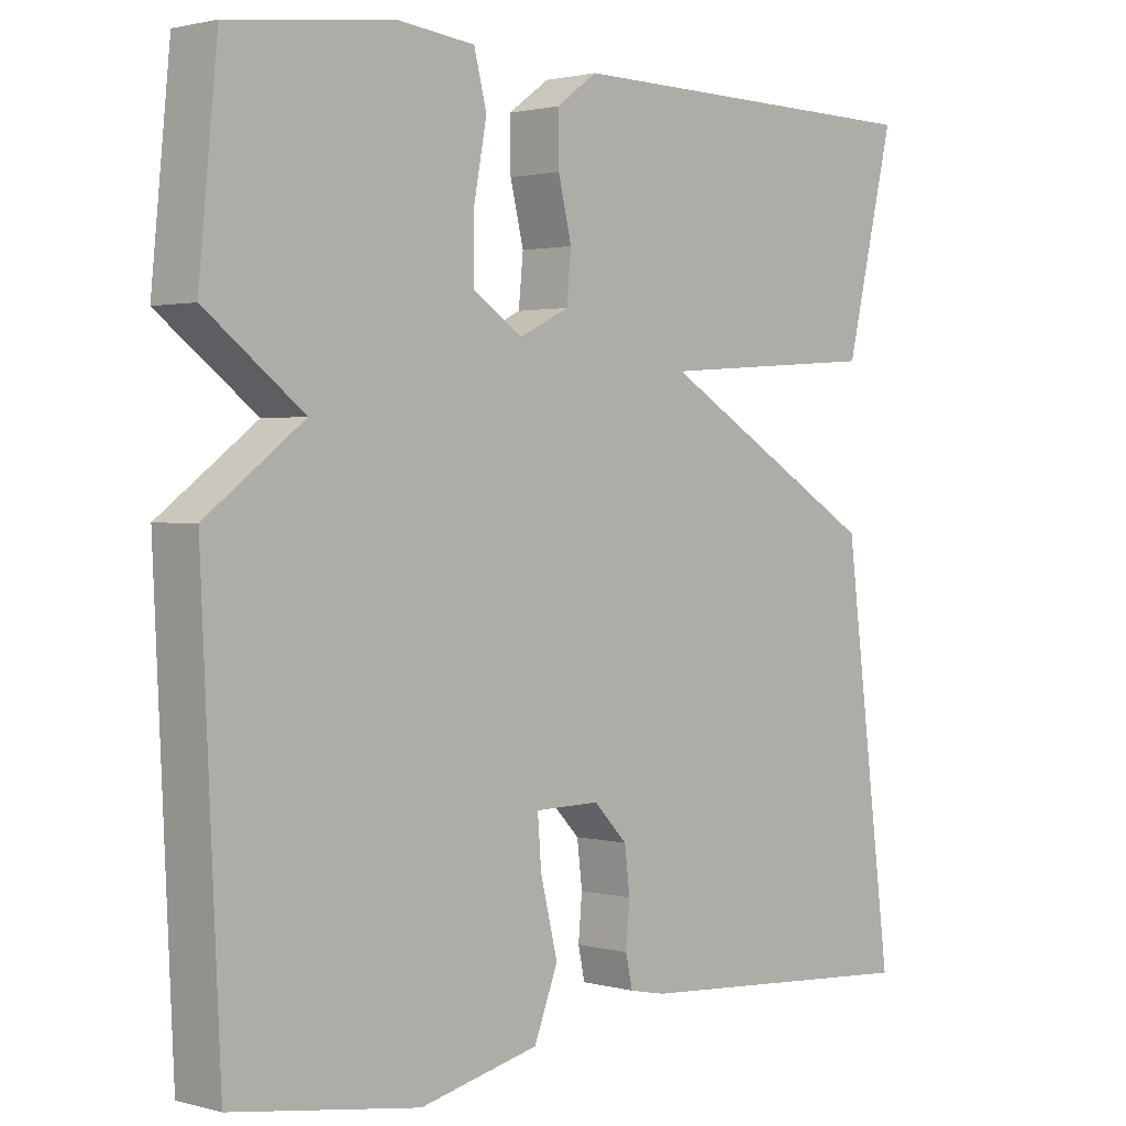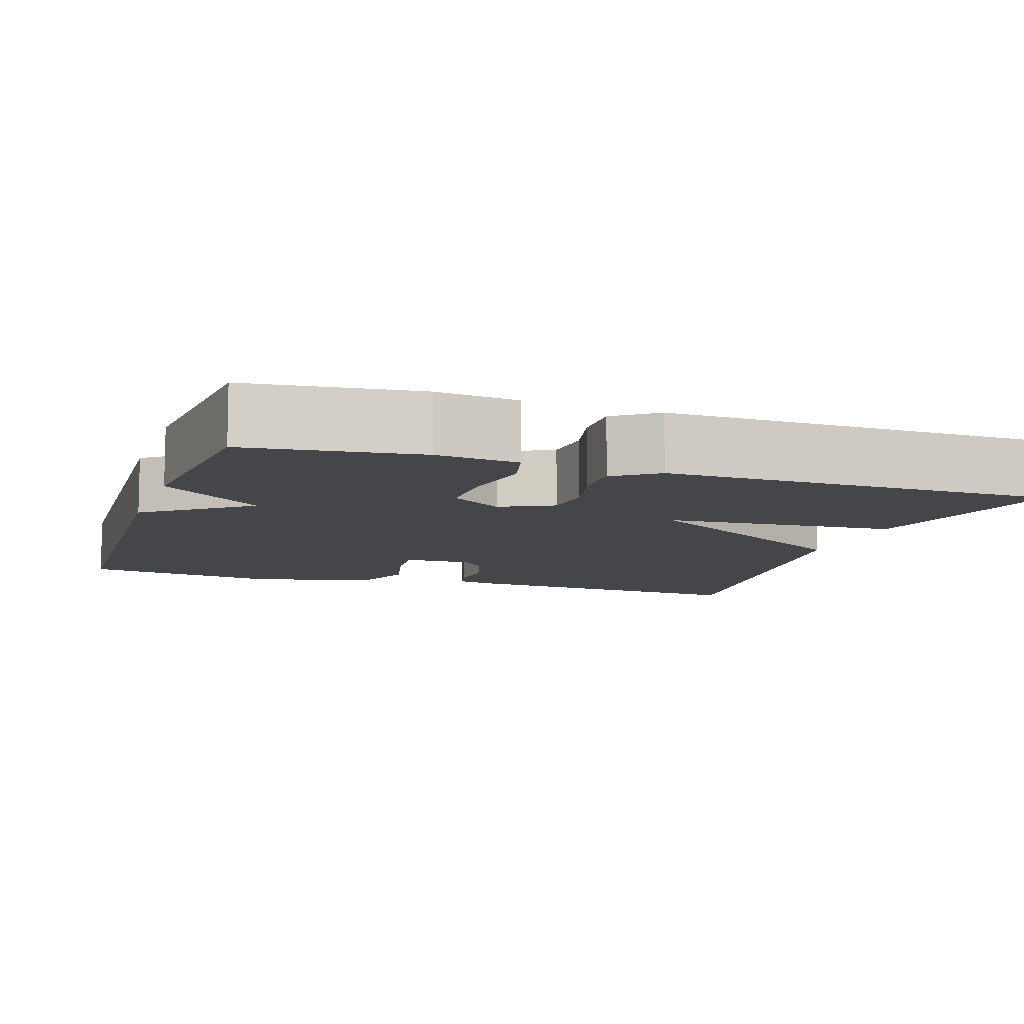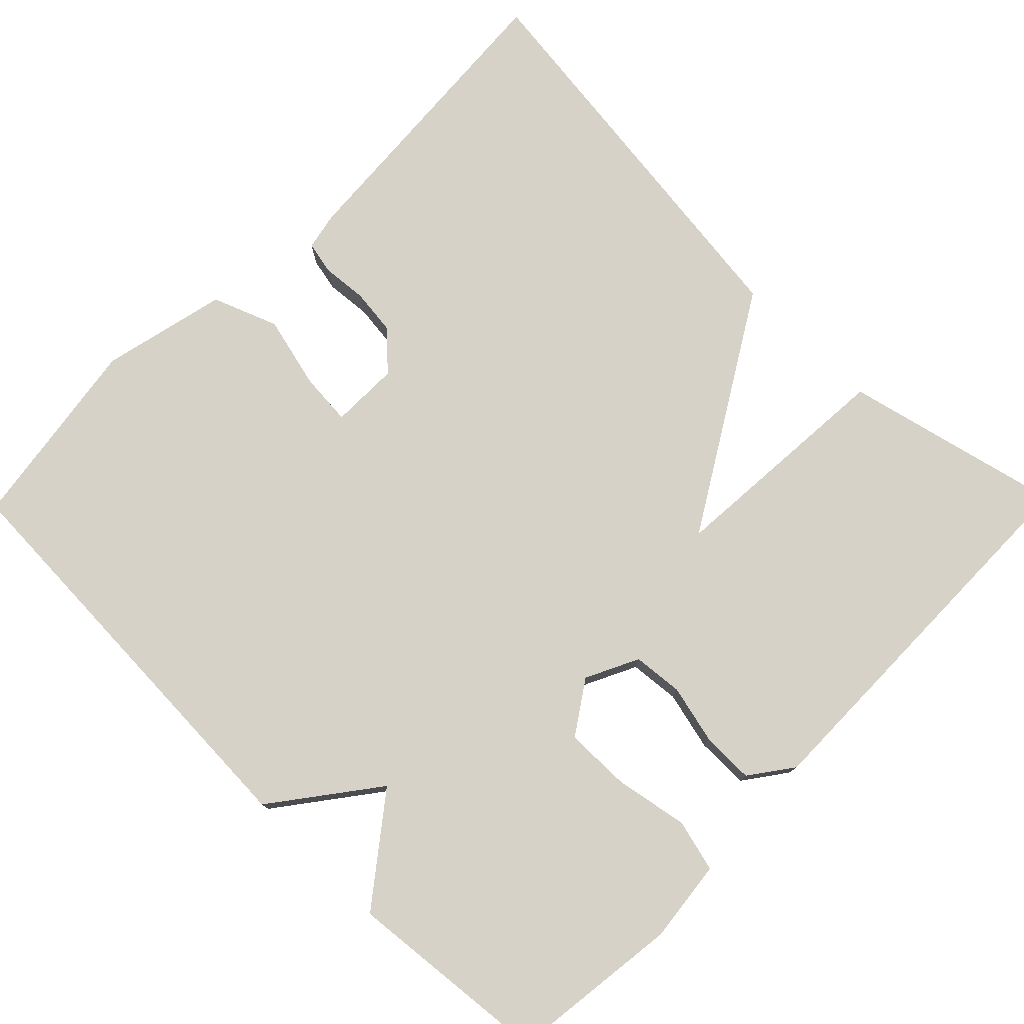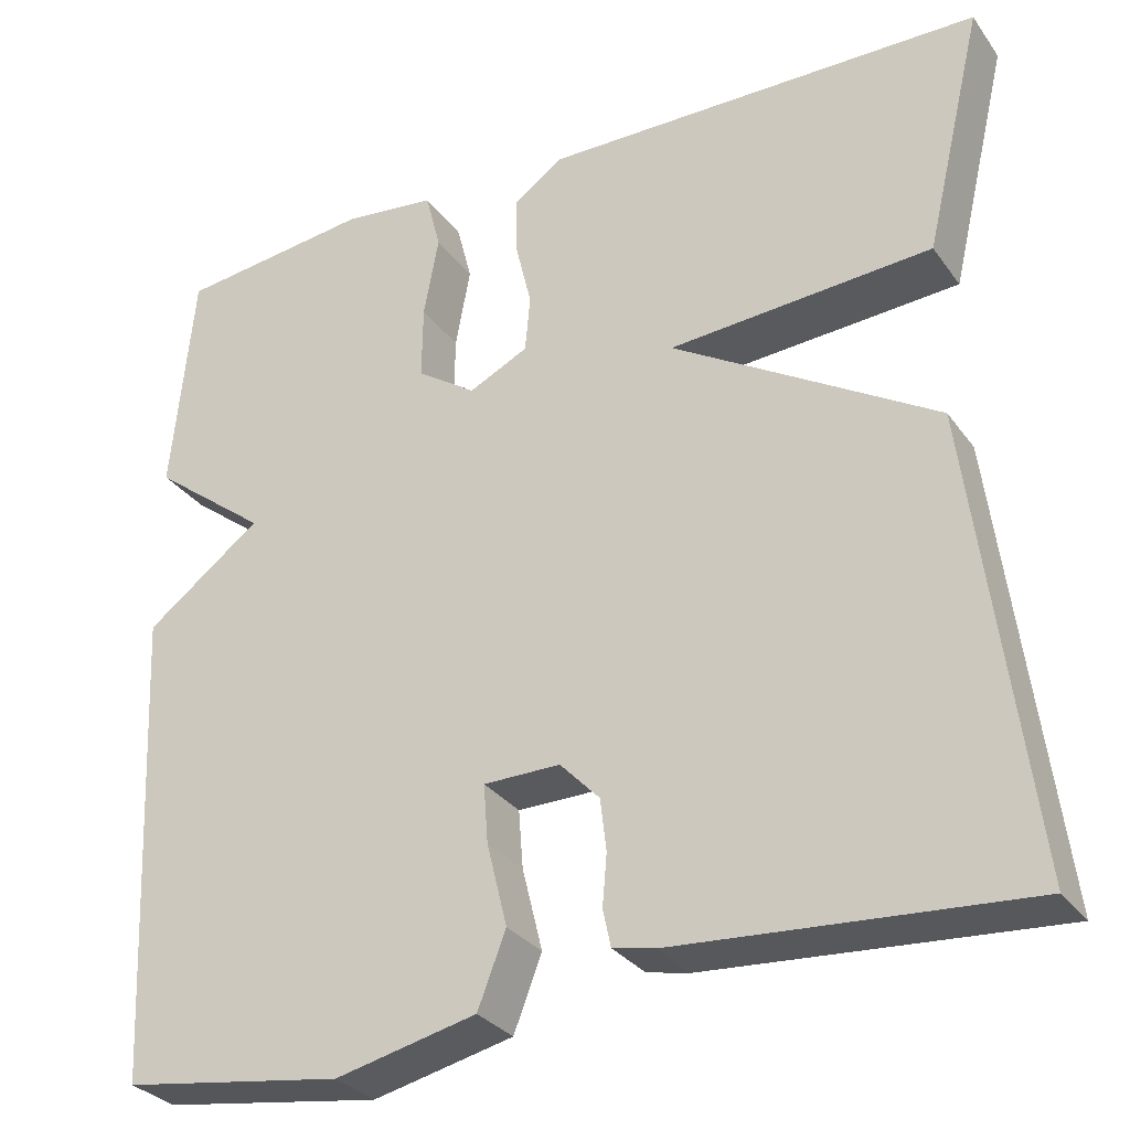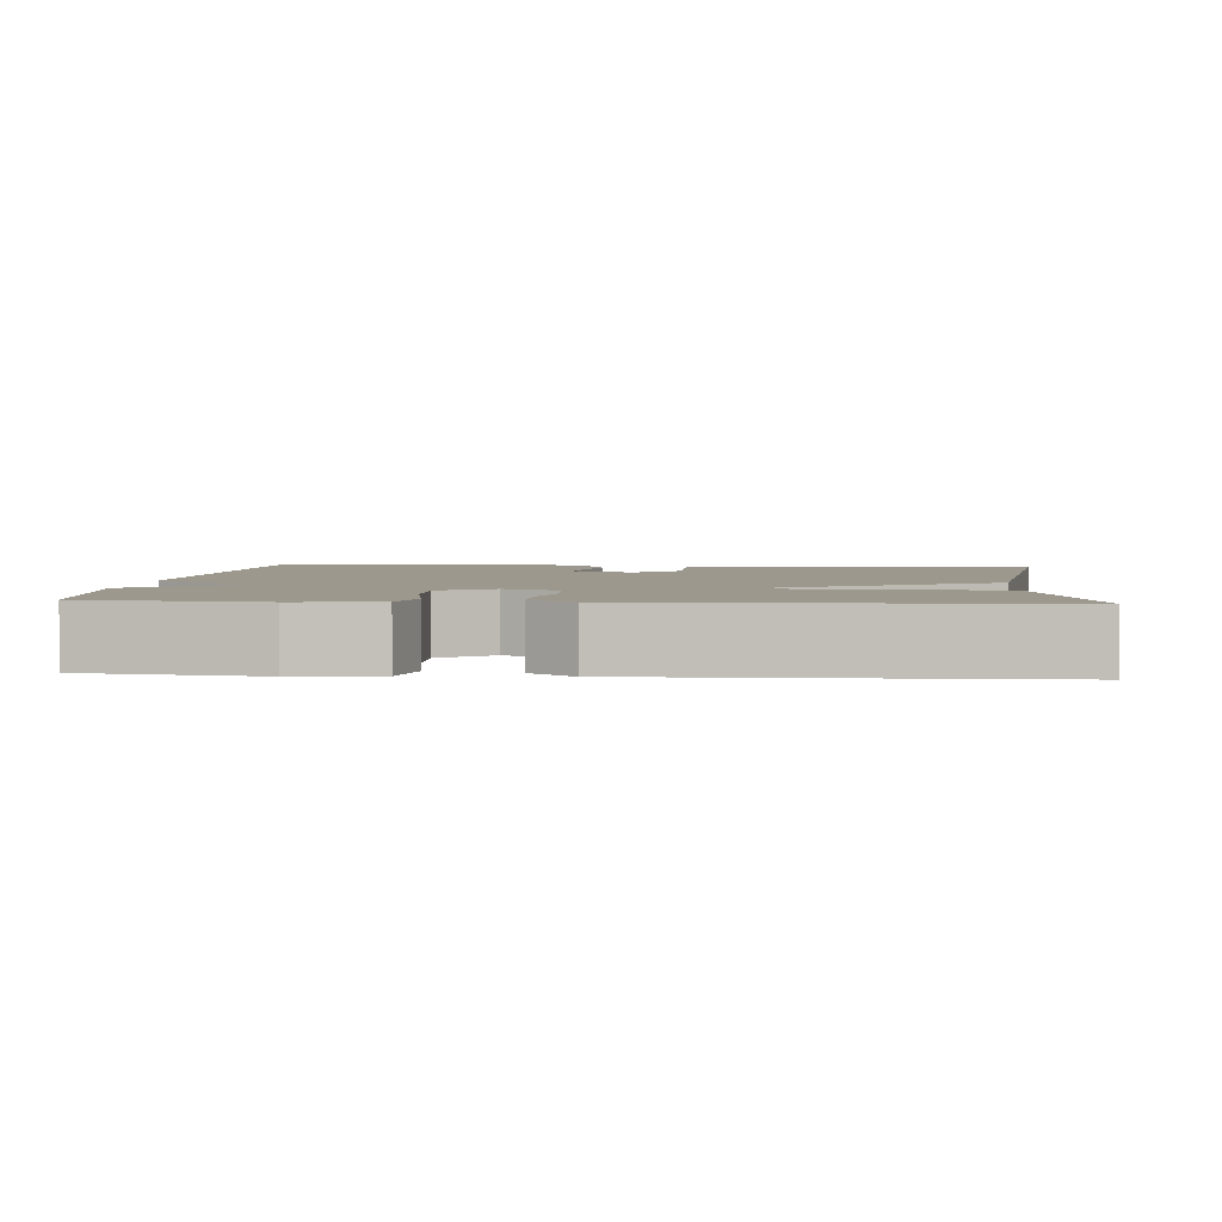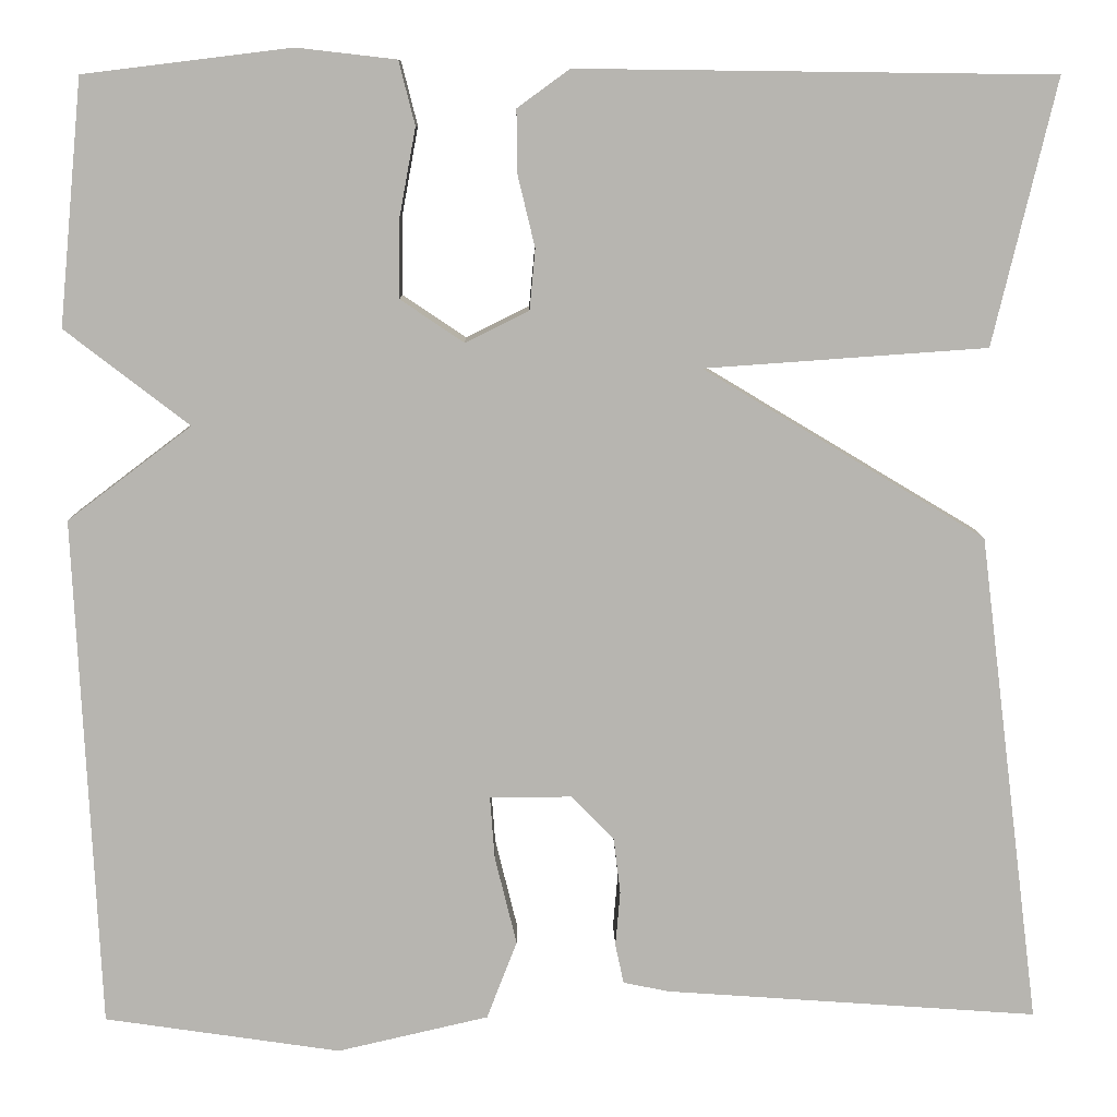
<metadata>
{"format":"obj","ext":"obj","renderer":"f3d","projection":"perspective","resolution":1024,"background":"white","views":[{"elev":1.6,"azim":-46.0,"up":"+Z"},{"elev":-9.4,"azim":-18.5,"up":"+Y"},{"elev":77.3,"azim":-45.5,"up":"+Y"},{"elev":-30.4,"azim":29.2,"up":"+Z"},{"elev":3.0,"azim":4.7,"up":"+Y"},{"elev":9.3,"azim":-0.9,"up":"+Z"}]}
</metadata>
<code>
v 0.5 0.07 -0.5
v 0.105 0.07 -0.472
v 0.057 0.07 -0.462
v 0.048 0.07 -0.42
v 0.053 0.07 -0.362
v 0.046 0.07 -0.303
v 0.001 0.07 -0.256
v -0.086 0.07 -0.257
v -0.081 0.07 -0.323
v -0.058 0.07 -0.417
v -0.09 0.07 -0.5
v -0.25 0.07 -0.537
v -0.5 0.07 -0.5
v -0.525 0.07 0.042
v -0.394 0.07 0.141
v -0.525 0.07 0.242
v -0.5 0.07 0.5
v -0.281 0.07 0.527
v -0.176 0.07 0.515
v -0.159 0.07 0.448
v -0.176 0.07 0.356
v -0.177 0.07 0.272
v -0.11 0.07 0.227
v -0.043 0.07 0.26
v -0.037 0.07 0.324
v -0.055 0.07 0.399
v -0.056 0.07 0.466
v -0.001 0.07 0.506
v 0.5 0.07 0.5
v 0.434 0.07 0.221
v 0.136 0.07 0.2
v 0.434 0.07 0.021
v 0.5 0 -0.5
v 0.105 0 -0.472
v 0.057 0 -0.462
v 0.048 0 -0.42
v 0.053 0 -0.362
v 0.046 0 -0.303
v 0.001 0 -0.256
v -0.086 0 -0.257
v -0.081 0 -0.323
v -0.058 0 -0.417
v -0.09 0 -0.5
v -0.25 0 -0.537
v -0.5 0 -0.5
v -0.525 0 0.042
v -0.394 0 0.141
v -0.525 0 0.242
v -0.5 0 0.5
v -0.281 0 0.527
v -0.176 0 0.515
v -0.159 0 0.448
v -0.176 0 0.356
v -0.177 0 0.272
v -0.11 0 0.227
v -0.043 0 0.26
v -0.037 0 0.324
v -0.055 0 0.399
v -0.056 0 0.466
v -0.001 0 0.506
v 0.5 0 0.5
v 0.434 0 0.221
v 0.136 0 0.2
v 0.434 0 0.021
f 3 4 5
f 2 3 5
f 1 2 5
f 32 1 5
f 31 32 5
f 29 30 31
f 28 29 31
f 27 28 31
f 26 27 31
f 25 26 31
f 24 25 31
f 23 24 31
f 19 20 21
f 18 19 21
f 17 18 21
f 16 17 21
f 15 16 21
f 15 21 22
f 13 14 15
f 12 13 15
f 11 12 15
f 10 11 15
f 9 10 15
f 8 9 15 22
f 7 8 22 23
f 31 5 6
f 6 7 23 31
f 37 36 35
f 37 35 34
f 37 34 33
f 37 33 64
f 37 64 63
f 63 62 61
f 63 61 60
f 63 60 59
f 63 59 58
f 63 58 57
f 63 57 56
f 63 56 55
f 53 52 51
f 53 51 50
f 53 50 49
f 53 49 48
f 53 48 47
f 54 53 47
f 47 46 45
f 47 45 44
f 47 44 43
f 47 43 42
f 47 42 41
f 54 47 41 40
f 55 54 40 39
f 38 37 63
f 63 55 39 38
f 1 33 34 2
f 2 34 35 3
f 3 35 36 4
f 4 36 37 5
f 5 37 38 6
f 6 38 39 7
f 7 39 40 8
f 8 40 41 9
f 9 41 42 10
f 10 42 43 11
f 11 43 44 12
f 12 44 45 13
f 13 45 46 14
f 14 46 47 15
f 15 47 48 16
f 16 48 49 17
f 17 49 50 18
f 18 50 51 19
f 19 51 52 20
f 20 52 53 21
f 21 53 54 22
f 22 54 55 23
f 23 55 56 24
f 24 56 57 25
f 25 57 58 26
f 26 58 59 27
f 27 59 60 28
f 28 60 61 29
f 29 61 62 30
f 30 62 63 31
f 31 63 64 32
f 32 64 33 1

</code>
